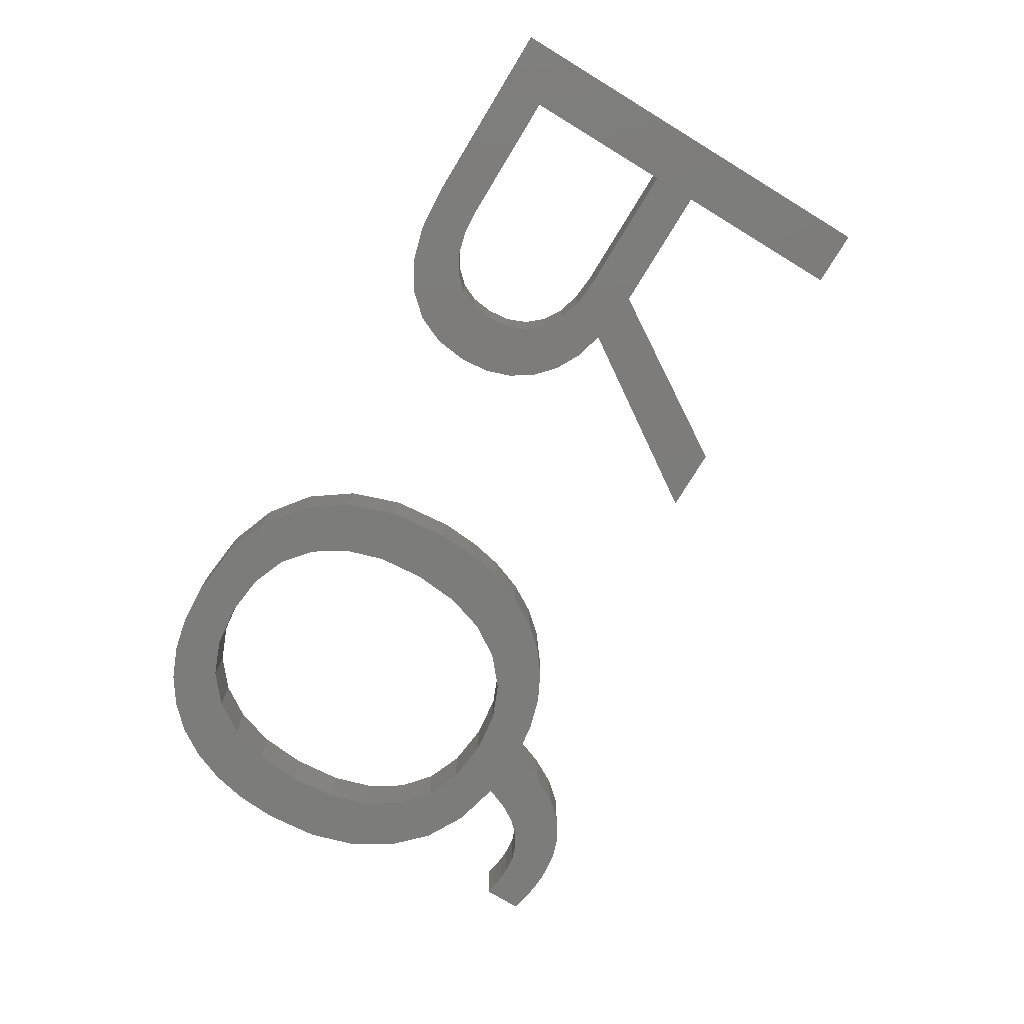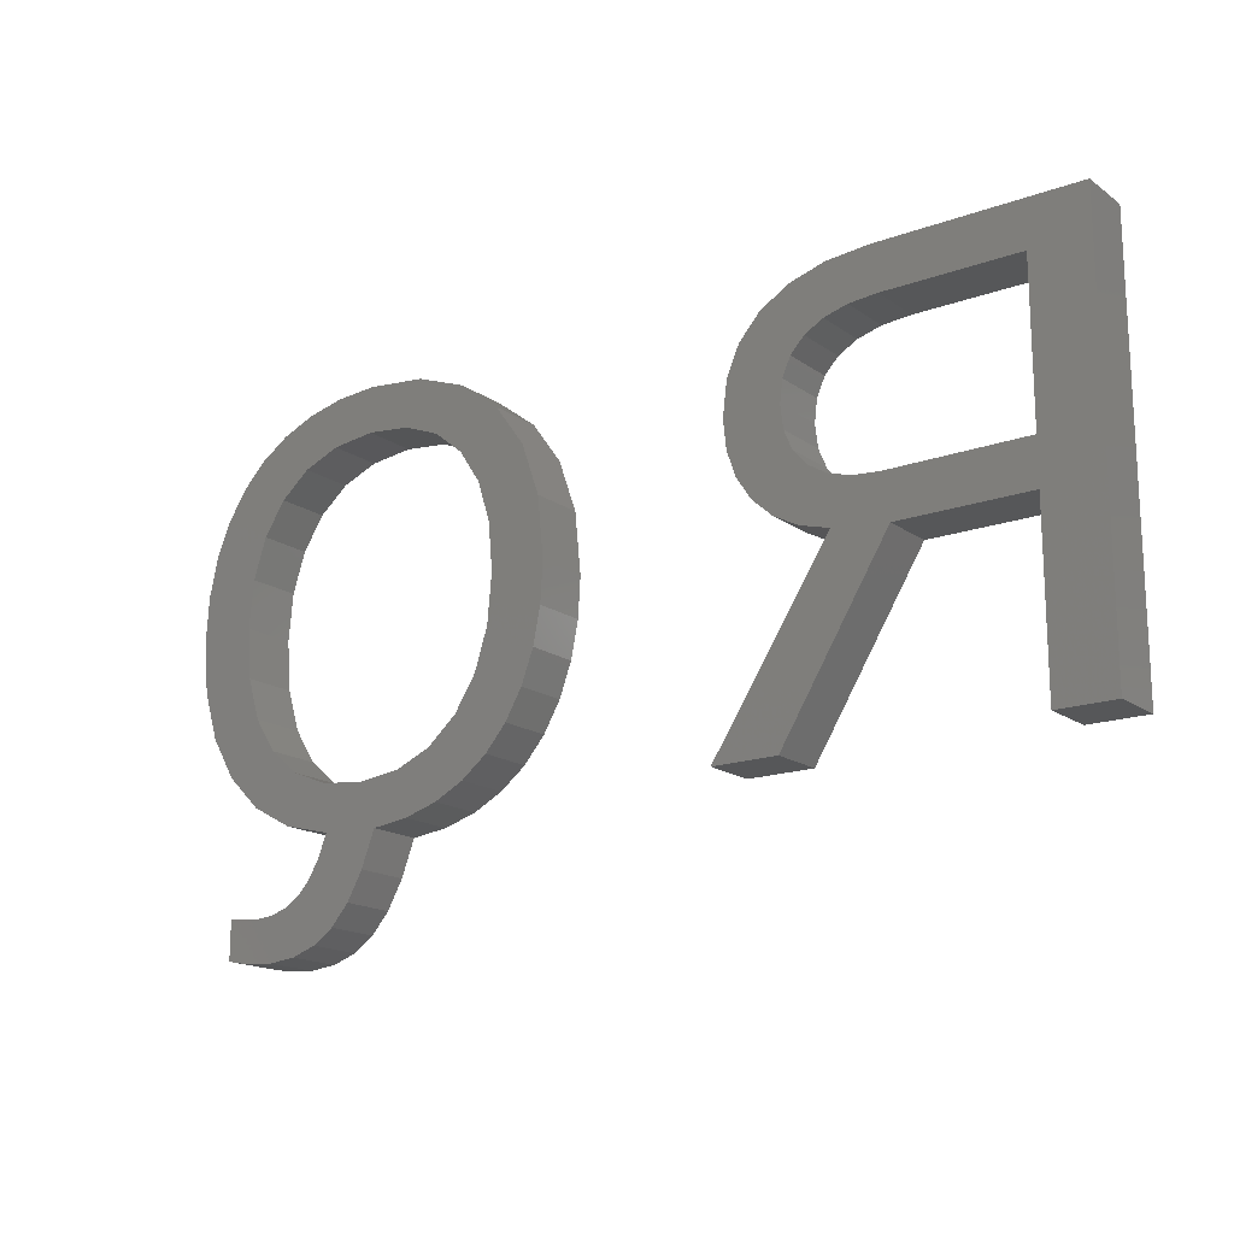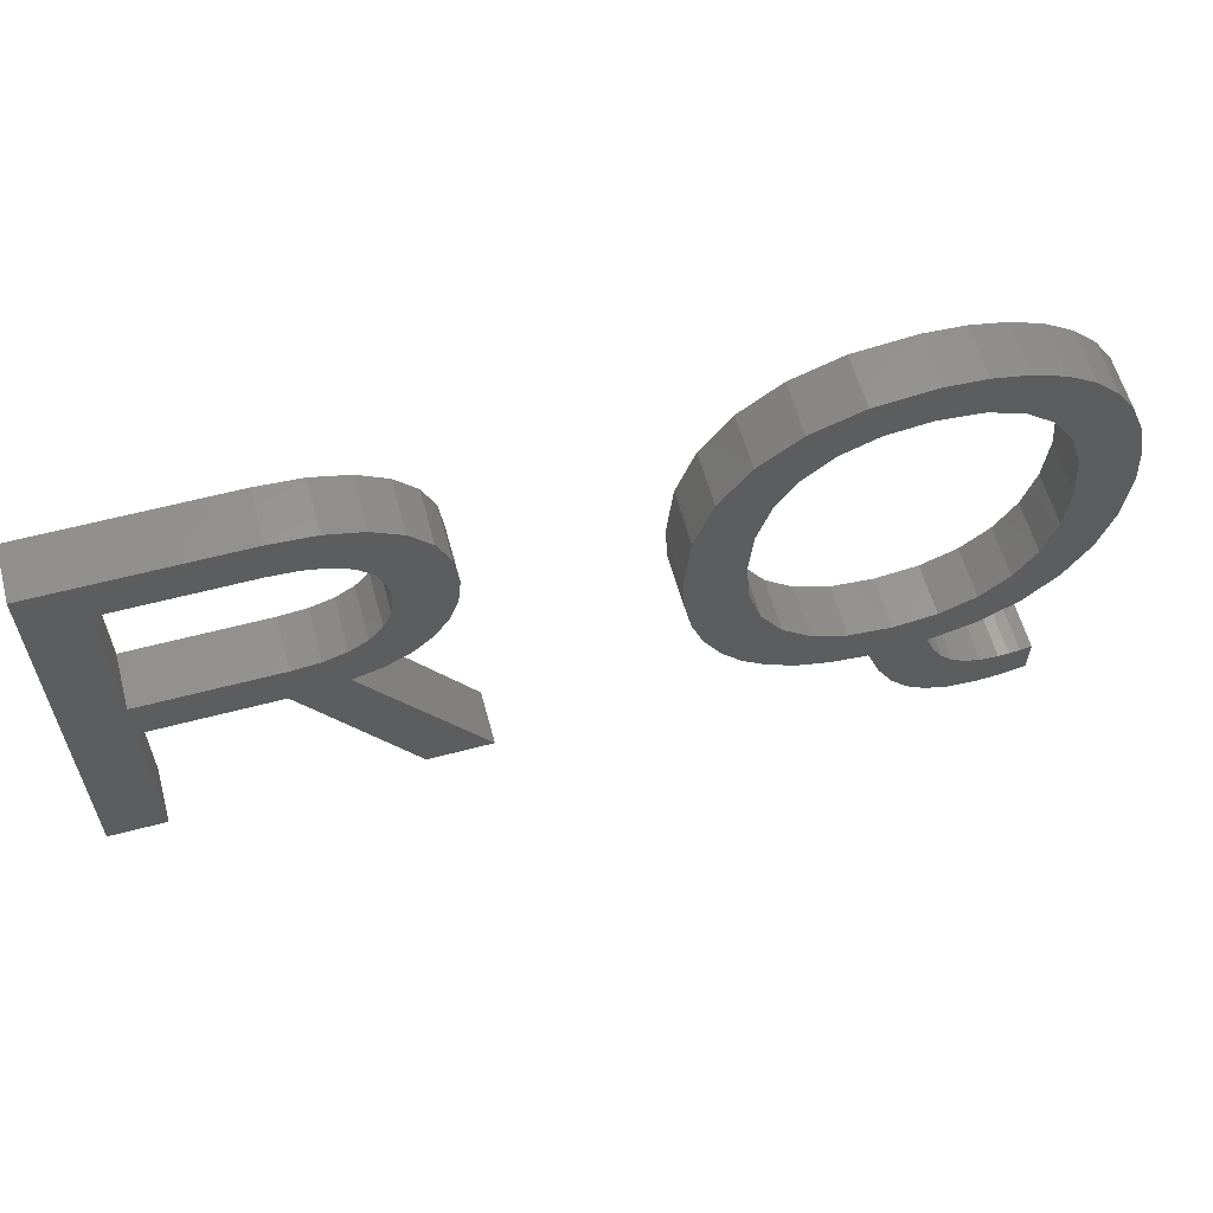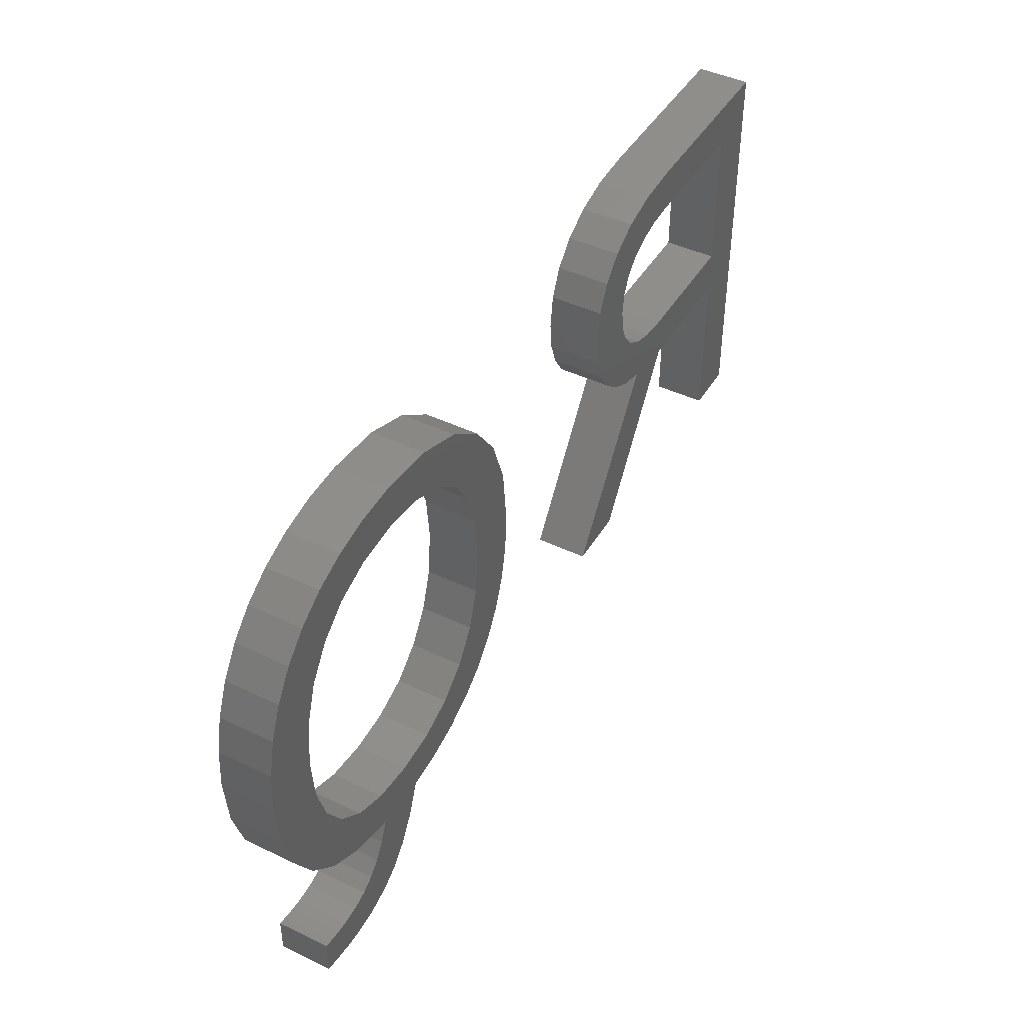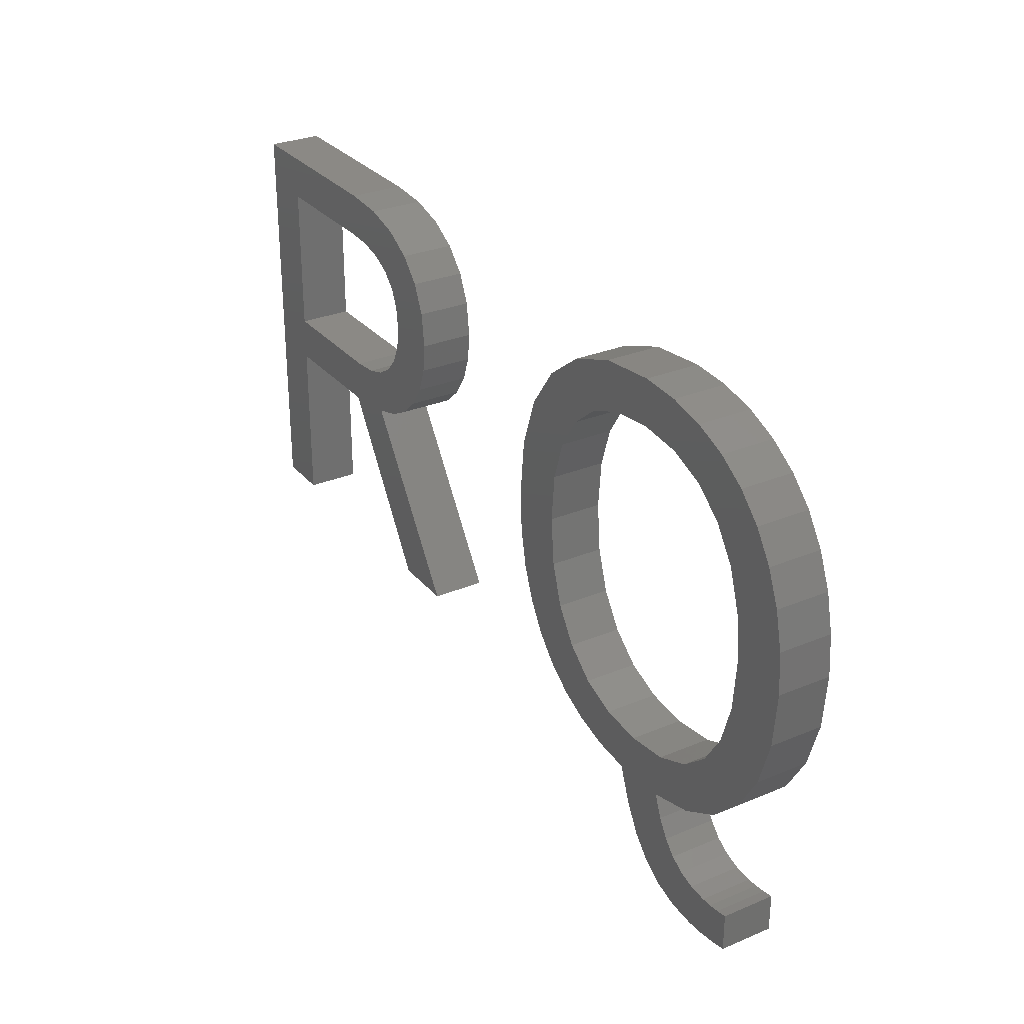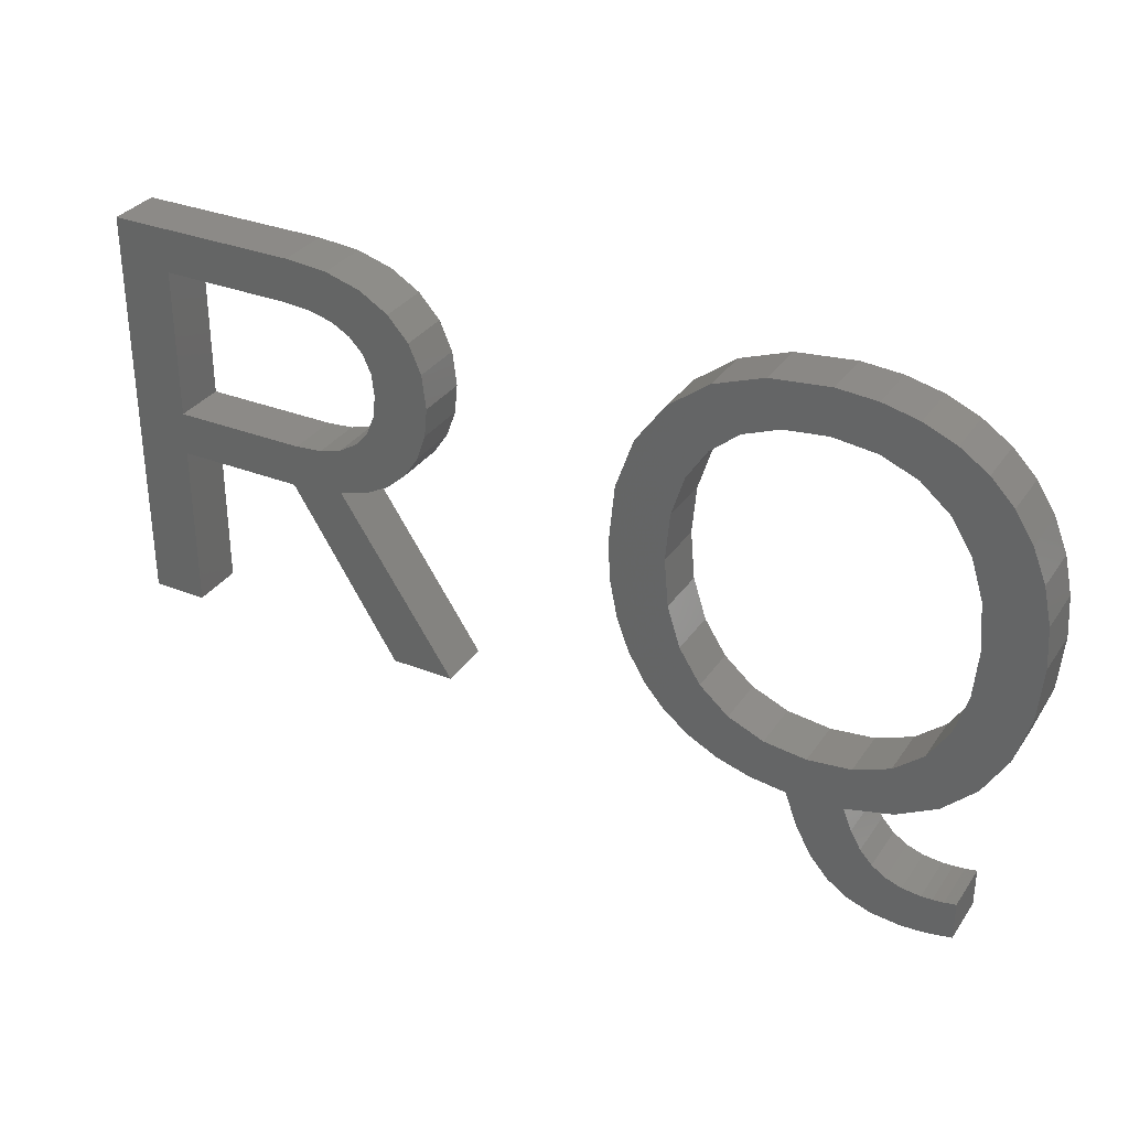
<metadata>
{"format":"stl","ext":"stl","renderer":"f3d","projection":"perspective","resolution":1024,"background":"white","views":[{"elev":-75.6,"azim":-121.3,"up":"+Z"},{"elev":-16.9,"azim":-143.8,"up":"+Y"},{"elev":59.9,"azim":-15.2,"up":"+Y"},{"elev":44.3,"azim":119.2,"up":"+Y"},{"elev":29.3,"azim":58.3,"up":"+Y"},{"elev":32.4,"azim":28.8,"up":"+Y"}]}
</metadata>
<code>
# stl→obj: 216 verts, 432 faces
v 42.01 0.8822 2
v 42.24 2.39 2
v 42.67 1.015 2
v 41.82 2.343 2
v 42.67 2.468 2
v 41.42 2.327 2
v 41.36 0.8026 2
v 40.74 0.776 2
v 40.73 2.395 2
v 39.71 0.8792 2
v 40.12 2.598 2
v 38.04 1.705 2
v 39.14 3.428 2
v 39.59 2.937 2
v 36.8 3.497 2
v 38.75 4.088 2
v 37.38 2.463 2
v 40.22 5.359 2
v 38.61 6.626 2
v 39.97 7.17 2
v 32.16 9.387 2
v 29.78 9.86 2
v 31.68 10.91 2
v 43.85 8.894 2
v 42.95 7.378 2
v 41.83 9.315 2
v 44.4 10.67 2
v 42.31 10.85 2
v 41.05 8.077 2
v 41.73 6.18 2
v 42.46 12.69 2
v 44.58 12.69 2
v 39.84 20.08 2
v 38.61 18.62 2
v 38.49 20.39 2
v 37.01 18.8 2
v 41.04 17.17 2
v 39.96 18.07 2
v 42.1 18.85 2
v 41.83 15.95 2
v 42.98 17.95 2
v 37.01 20.49 2
v 35.39 18.62 2
v 34.79 20.26 2
v 43.67 16.87 2
v 32.15 15.98 2
v 31.68 14.48 2
v 29.64 14.96 2
v 32.93 19.57 2
v 32.95 17.19 2
v 31.42 18.42 2
v 34.04 18.08 2
v 19.95 19.78 2
v 18.74 18.33 2
v 18.62 20.17 2
v 36.31 4.808 2
v 35.4 6.632 2
v 36.98 6.445 2
v 22.31 14.85 2
v 20.34 15.9 2
v 22.42 15.93 2
v 32.96 8.131 2
v 34.06 7.194 2
v 32.61 5.897 2
v 22.27 17.2 2
v 33.71 5.34 2
v 19.94 14.34 2
v 20.24 15.06 2
v 21.98 13.9 2
v 34.95 4.977 2
v 20.65 5 2
v 18.69 11.6 2
v 23.03 5 2
v 31.65 6.637 2
v 30.86 7.548 2
v 38.81 1.189 2
v 38.43 4.917 2
v 44.18 15.62 2
v 42.31 14.46 2
v 30.23 8.63 2
v 44.48 14.23 2
v 29.5 11.21 2
v 31.52 12.69 2
v 29.41 12.69 2
v 30.3 16.87 2
v 41.05 19.56 2
v 17.87 18.56 2
v 11.9 11.36 2
v 9.825 5 2
v 11.9 13 2
v 16.67 11.36 2
v 17.03 20.3 2
v 19.45 13.76 2
v 21.43 13.06 2
v 16.82 18.64 2
v 9.825 20.3 2
v 11.9 18.64 2
v 16.91 13 2
v 11.9 5 2
v 17.92 13.08 2
v 20.68 12.39 2
v 19.77 11.9 2
v 19.43 17.94 2
v 21.02 19.14 2
v 19.94 17.4 2
v 21.8 18.27 2
v 20.24 16.72 2
v 18.76 13.34 2
v 42.67 1.015 4
v 42.24 2.39 4
v 42.01 0.8822 4
v 41.82 2.343 4
v 42.67 2.468 4
v 41.42 2.327 4
v 41.36 0.8026 4
v 40.74 0.776 4
v 40.73 2.395 4
v 40.12 2.598 4
v 39.71 0.8792 4
v 39.59 2.937 4
v 39.14 3.428 4
v 38.04 1.705 4
v 37.38 2.463 4
v 38.75 4.088 4
v 36.8 3.497 4
v 39.97 7.17 4
v 38.61 6.626 4
v 40.22 5.359 4
v 31.68 10.91 4
v 29.78 9.86 4
v 32.16 9.387 4
v 41.83 9.315 4
v 42.95 7.378 4
v 43.85 8.894 4
v 42.31 10.85 4
v 44.4 10.67 4
v 41.73 6.18 4
v 41.05 8.077 4
v 44.58 12.69 4
v 42.46 12.69 4
v 38.49 20.39 4
v 38.61 18.62 4
v 39.84 20.08 4
v 37.01 18.8 4
v 42.1 18.85 4
v 39.96 18.07 4
v 41.04 17.17 4
v 42.98 17.95 4
v 41.83 15.95 4
v 34.79 20.26 4
v 35.39 18.62 4
v 37.01 20.49 4
v 43.67 16.87 4
v 29.64 14.96 4
v 31.68 14.48 4
v 32.15 15.98 4
v 31.42 18.42 4
v 32.95 17.19 4
v 32.93 19.57 4
v 34.04 18.08 4
v 18.62 20.17 4
v 18.74 18.33 4
v 19.95 19.78 4
v 36.98 6.445 4
v 35.4 6.632 4
v 36.31 4.808 4
v 22.42 15.93 4
v 20.34 15.9 4
v 22.31 14.85 4
v 32.61 5.897 4
v 34.06 7.194 4
v 32.96 8.131 4
v 22.27 17.2 4
v 33.71 5.34 4
v 21.98 13.9 4
v 20.24 15.06 4
v 19.94 14.34 4
v 34.95 4.977 4
v 23.03 5 4
v 18.69 11.6 4
v 20.65 5 4
v 31.65 6.637 4
v 30.86 7.548 4
v 38.81 1.189 4
v 38.43 4.917 4
v 42.31 14.46 4
v 44.18 15.62 4
v 30.23 8.63 4
v 44.48 14.23 4
v 31.52 12.69 4
v 29.5 11.21 4
v 29.41 12.69 4
v 30.3 16.87 4
v 41.05 19.56 4
v 17.87 18.56 4
v 11.9 13 4
v 9.825 5 4
v 11.9 11.36 4
v 16.67 11.36 4
v 17.03 20.3 4
v 21.43 13.06 4
v 19.45 13.76 4
v 16.82 18.64 4
v 11.9 18.64 4
v 9.825 20.3 4
v 16.91 13 4
v 11.9 5 4
v 17.92 13.08 4
v 19.77 11.9 4
v 20.68 12.39 4
v 19.43 17.94 4
v 19.94 17.4 4
v 21.02 19.14 4
v 20.24 16.72 4
v 21.8 18.27 4
v 18.76 13.34 4
f 1 2 3
f 4 2 1
f 2 5 3
f 6 4 1
f 7 6 1
f 7 8 6
f 6 8 9
f 9 10 11
f 12 13 14
f 15 16 17
f 18 19 20
f 21 22 23
f 24 25 26
f 27 24 28
f 29 25 30
f 31 32 27
f 33 34 35
f 36 35 34
f 37 38 39
f 40 37 41
f 42 43 44
f 45 40 41
f 46 47 48
f 49 50 51
f 44 43 52
f 53 54 55
f 56 57 58
f 59 60 61
f 62 63 64
f 60 65 61
f 63 57 66
f 67 68 69
f 66 57 70
f 70 57 56
f 71 72 73
f 74 62 64
f 75 62 74
f 17 16 13
f 76 12 14
f 15 77 16
f 58 77 56
f 56 77 15
f 17 13 12
f 11 76 14
f 11 10 76
f 9 8 10
f 40 78 79
f 80 21 75
f 63 66 64
f 32 31 81
f 75 21 62
f 80 22 21
f 23 82 83
f 22 82 23
f 83 84 47
f 82 84 83
f 47 84 48
f 46 85 51
f 48 85 46
f 50 46 51
f 52 50 49
f 44 52 49
f 36 42 35
f 43 42 36
f 33 38 34
f 38 86 39
f 33 86 38
f 37 39 41
f 45 78 40
f 79 81 31
f 78 81 79
f 27 28 31
f 24 26 28
f 25 29 26
f 30 20 29
f 30 18 20
f 18 77 19
f 19 77 58
f 55 54 87
f 88 89 90
f 91 72 71
f 87 92 55
f 93 67 94
f 92 87 95
f 96 92 97
f 91 90 98
f 91 88 90
f 88 99 89
f 91 100 72
f 101 102 93
f 90 89 96
f 96 97 90
f 95 97 92
f 53 103 54
f 103 104 105
f 53 104 103
f 105 106 107
f 104 106 105
f 107 65 60
f 106 65 107
f 59 68 60
f 68 59 69
f 67 69 94
f 94 101 93
f 93 102 108
f 108 102 72
f 98 100 91
f 100 108 72
f 109 110 111
f 111 110 112
f 109 113 110
f 111 112 114
f 111 114 115
f 114 116 115
f 117 116 114
f 118 119 117
f 120 121 122
f 123 124 125
f 126 127 128
f 129 130 131
f 132 133 134
f 135 134 136
f 137 133 138
f 136 139 140
f 141 142 143
f 142 141 144
f 145 146 147
f 148 147 149
f 150 151 152
f 148 149 153
f 154 155 156
f 157 158 159
f 160 151 150
f 161 162 163
f 164 165 166
f 167 168 169
f 170 171 172
f 167 173 168
f 174 165 171
f 175 176 177
f 178 165 174
f 166 165 178
f 179 180 181
f 170 172 182
f 182 172 183
f 121 124 123
f 120 122 184
f 124 185 125
f 166 185 164
f 125 185 166
f 122 121 123
f 120 184 118
f 184 119 118
f 119 116 117
f 186 187 149
f 183 131 188
f 170 174 171
f 189 140 139
f 172 131 183
f 131 130 188
f 190 191 129
f 129 191 130
f 155 192 190
f 190 192 191
f 154 192 155
f 157 193 156
f 156 193 154
f 157 156 158
f 159 158 160
f 159 160 150
f 141 152 144
f 144 152 151
f 142 146 143
f 145 194 146
f 146 194 143
f 148 145 147
f 149 187 153
f 140 189 186
f 186 189 187
f 140 135 136
f 135 132 134
f 132 138 133
f 138 126 137
f 126 128 137
f 127 185 128
f 164 185 127
f 195 162 161
f 196 197 198
f 181 180 199
f 161 200 195
f 201 177 202
f 203 195 200
f 204 200 205
f 206 196 199
f 196 198 199
f 197 207 198
f 180 208 199
f 202 209 210
f 205 197 196
f 196 204 205
f 200 204 203
f 162 211 163
f 212 213 211
f 211 213 163
f 214 215 212
f 212 215 213
f 168 173 214
f 214 173 215
f 168 176 169
f 175 169 176
f 201 175 177
f 202 210 201
f 216 209 202
f 180 209 216
f 199 208 206
f 180 216 208
f 1 115 7
f 1 111 115
f 3 111 1
f 3 109 111
f 5 109 3
f 5 113 109
f 2 113 5
f 2 110 113
f 4 110 2
f 4 112 110
f 6 112 4
f 6 114 112
f 9 114 6
f 9 117 114
f 11 117 9
f 11 118 117
f 14 118 11
f 14 120 118
f 13 120 14
f 13 121 120
f 16 121 13
f 16 124 121
f 77 124 16
f 77 185 124
f 18 185 77
f 18 128 185
f 30 128 18
f 30 137 128
f 25 137 30
f 25 133 137
f 24 133 25
f 24 134 133
f 27 134 24
f 27 136 134
f 32 136 27
f 32 139 136
f 81 139 32
f 81 189 139
f 78 189 81
f 78 187 189
f 45 187 78
f 45 153 187
f 41 153 45
f 41 148 153
f 39 148 41
f 39 145 148
f 86 145 39
f 86 194 145
f 33 194 86
f 33 143 194
f 35 143 33
f 35 141 143
f 42 141 35
f 42 152 141
f 44 152 42
f 44 150 152
f 49 150 44
f 49 159 150
f 51 159 49
f 51 157 159
f 85 157 51
f 85 193 157
f 48 193 85
f 48 154 193
f 84 154 48
f 84 192 154
f 82 192 84
f 82 191 192
f 22 191 82
f 22 130 191
f 80 130 22
f 80 188 130
f 75 188 80
f 75 183 188
f 74 183 75
f 74 182 183
f 64 182 74
f 64 170 182
f 66 170 64
f 66 174 170
f 70 174 66
f 70 178 174
f 56 178 70
f 56 166 178
f 15 166 56
f 15 125 166
f 17 125 15
f 17 123 125
f 12 123 17
f 12 122 123
f 76 122 12
f 76 184 122
f 10 184 76
f 10 119 184
f 8 119 10
f 8 116 119
f 7 116 8
f 7 115 116
f 63 171 57
f 165 57 171
f 62 172 63
f 171 63 172
f 21 131 62
f 172 62 131
f 23 129 21
f 131 21 129
f 83 190 23
f 129 23 190
f 47 155 83
f 190 83 155
f 46 156 47
f 155 47 156
f 50 158 46
f 156 46 158
f 52 160 50
f 158 50 160
f 43 151 52
f 160 52 151
f 36 144 43
f 151 43 144
f 34 142 36
f 144 36 142
f 38 146 34
f 142 34 146
f 37 147 38
f 146 38 147
f 40 149 37
f 147 37 149
f 79 186 40
f 149 40 186
f 31 140 79
f 186 79 140
f 28 135 31
f 140 31 135
f 26 132 28
f 135 28 132
f 29 138 26
f 132 26 138
f 20 126 29
f 138 29 126
f 19 127 20
f 126 20 127
f 58 164 19
f 127 19 164
f 57 165 58
f 164 58 165
f 91 198 88
f 91 199 198
f 71 199 91
f 71 181 199
f 73 181 71
f 73 179 181
f 72 179 73
f 72 180 179
f 102 180 72
f 102 209 180
f 101 209 102
f 101 210 209
f 94 210 101
f 94 201 210
f 69 201 94
f 69 175 201
f 59 175 69
f 59 169 175
f 61 169 59
f 61 167 169
f 65 167 61
f 65 173 167
f 106 173 65
f 106 215 173
f 104 215 106
f 104 213 215
f 53 213 104
f 53 163 213
f 55 163 53
f 55 161 163
f 92 161 55
f 92 200 161
f 96 200 92
f 96 205 200
f 89 205 96
f 89 197 205
f 99 197 89
f 99 207 197
f 88 207 99
f 88 198 207
f 97 204 90
f 196 90 204
f 95 203 97
f 204 97 203
f 87 195 95
f 203 95 195
f 54 162 87
f 195 87 162
f 103 211 54
f 162 54 211
f 105 212 103
f 211 103 212
f 107 214 105
f 212 105 214
f 60 168 107
f 214 107 168
f 68 176 60
f 168 60 176
f 67 177 68
f 176 68 177
f 93 202 67
f 177 67 202
f 108 216 93
f 202 93 216
f 100 208 108
f 216 108 208
f 98 206 100
f 208 100 206
f 90 196 98
f 206 98 196

</code>
